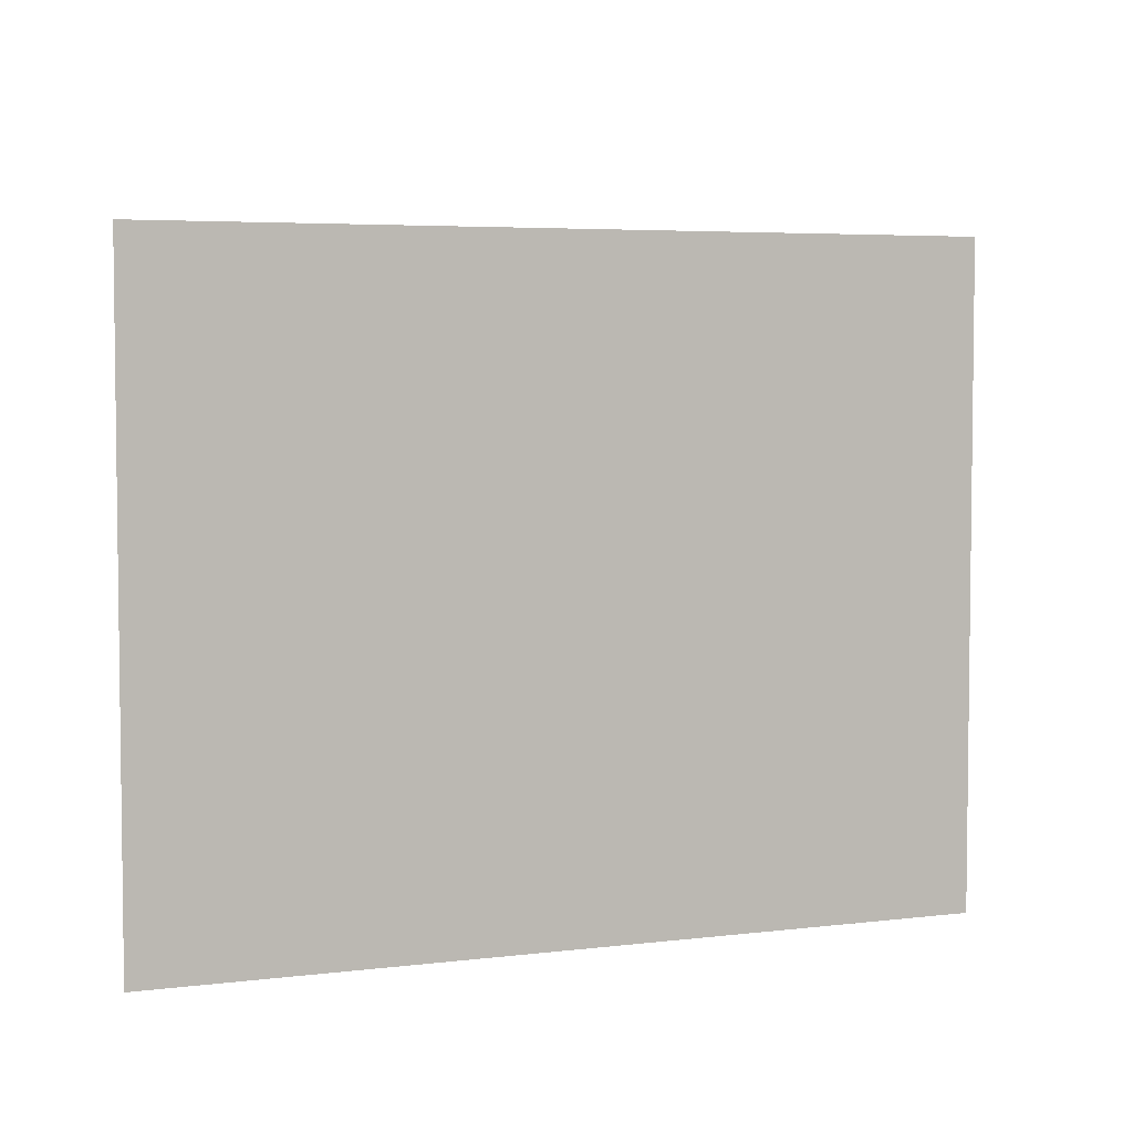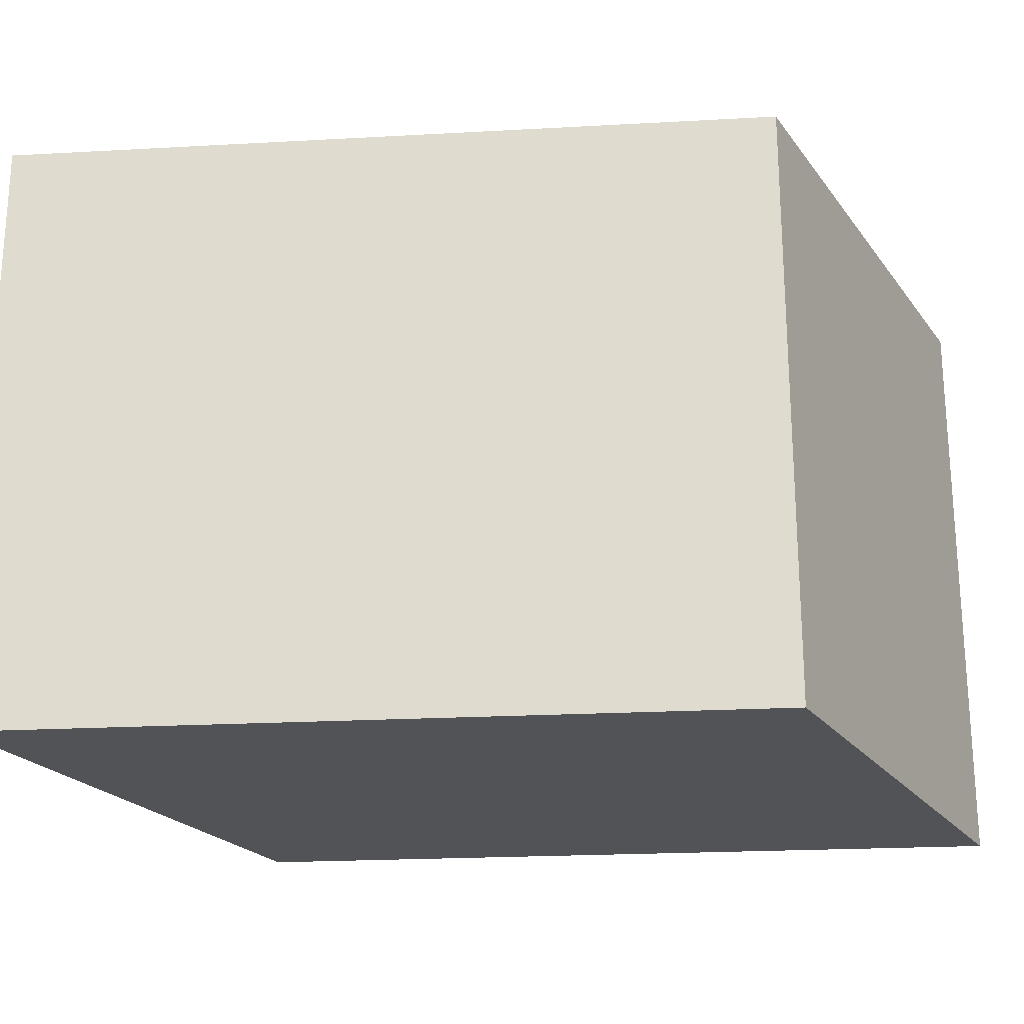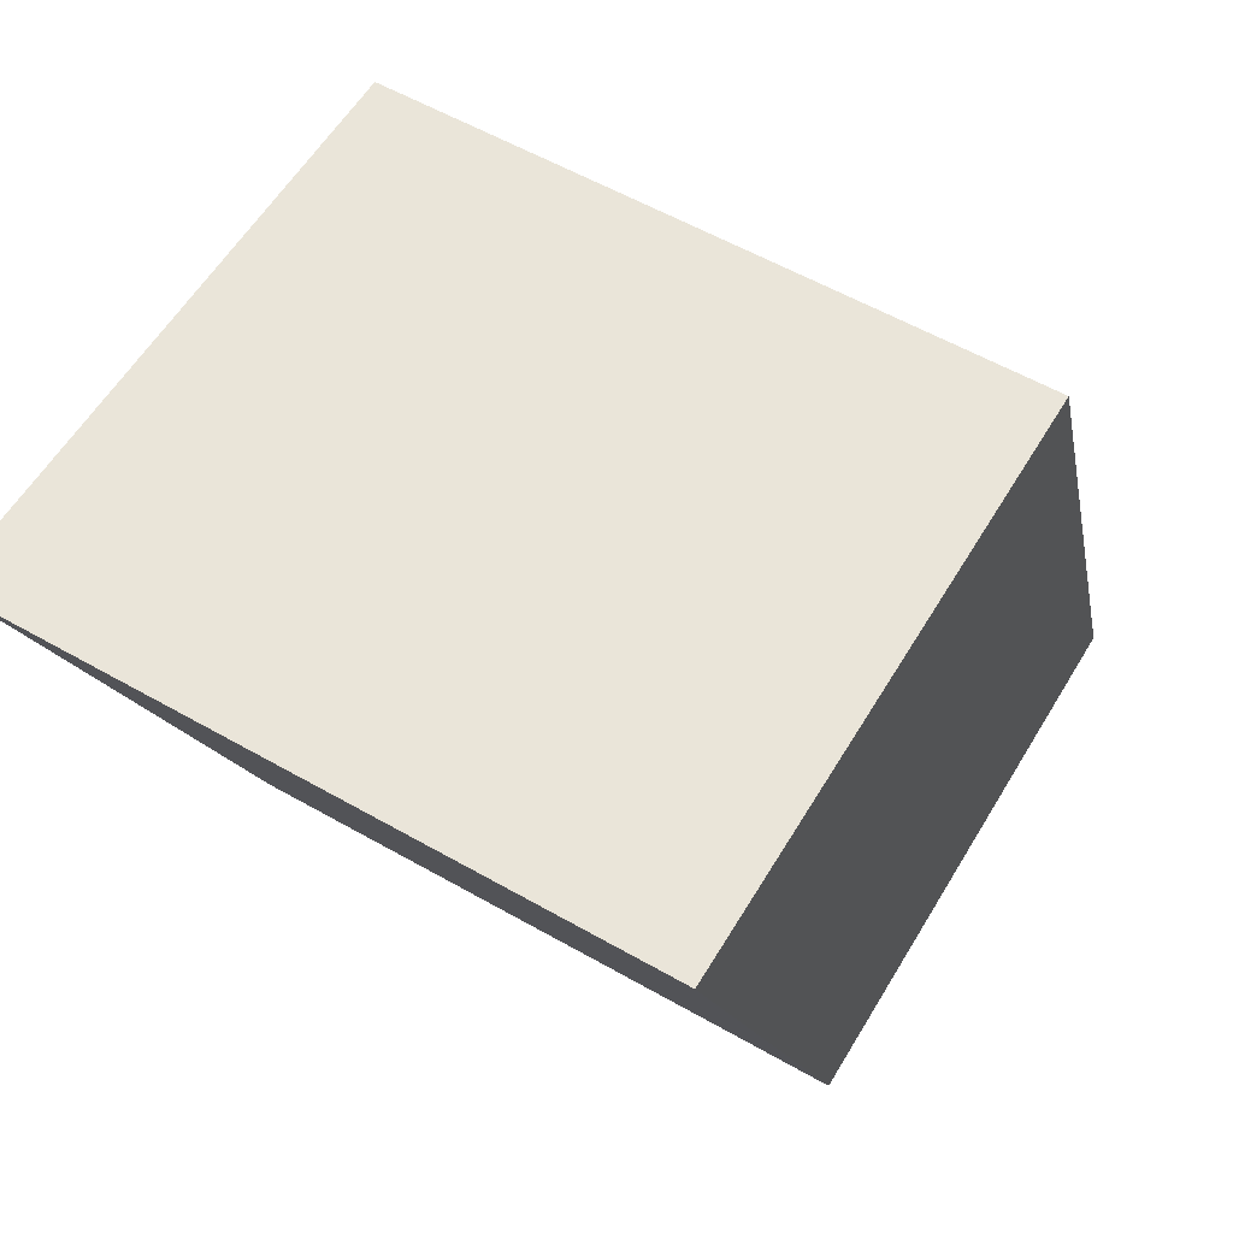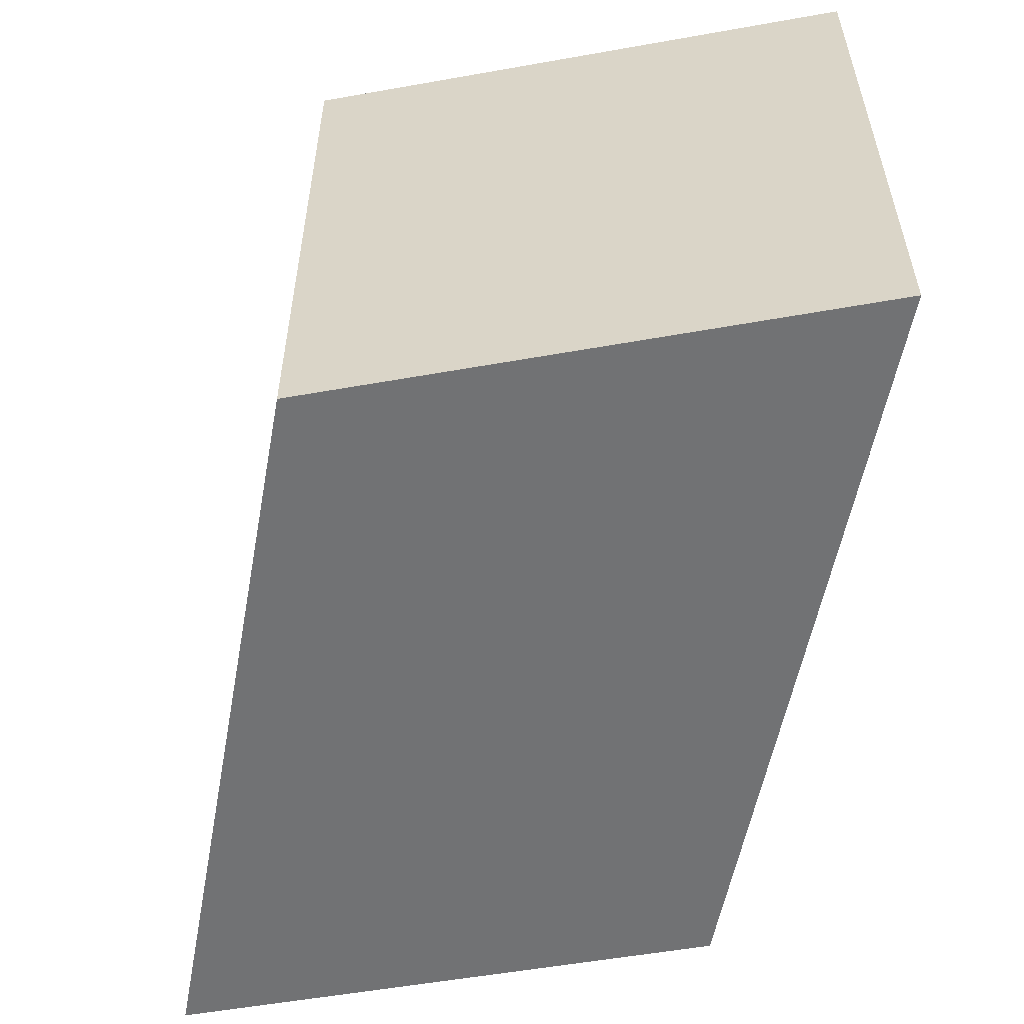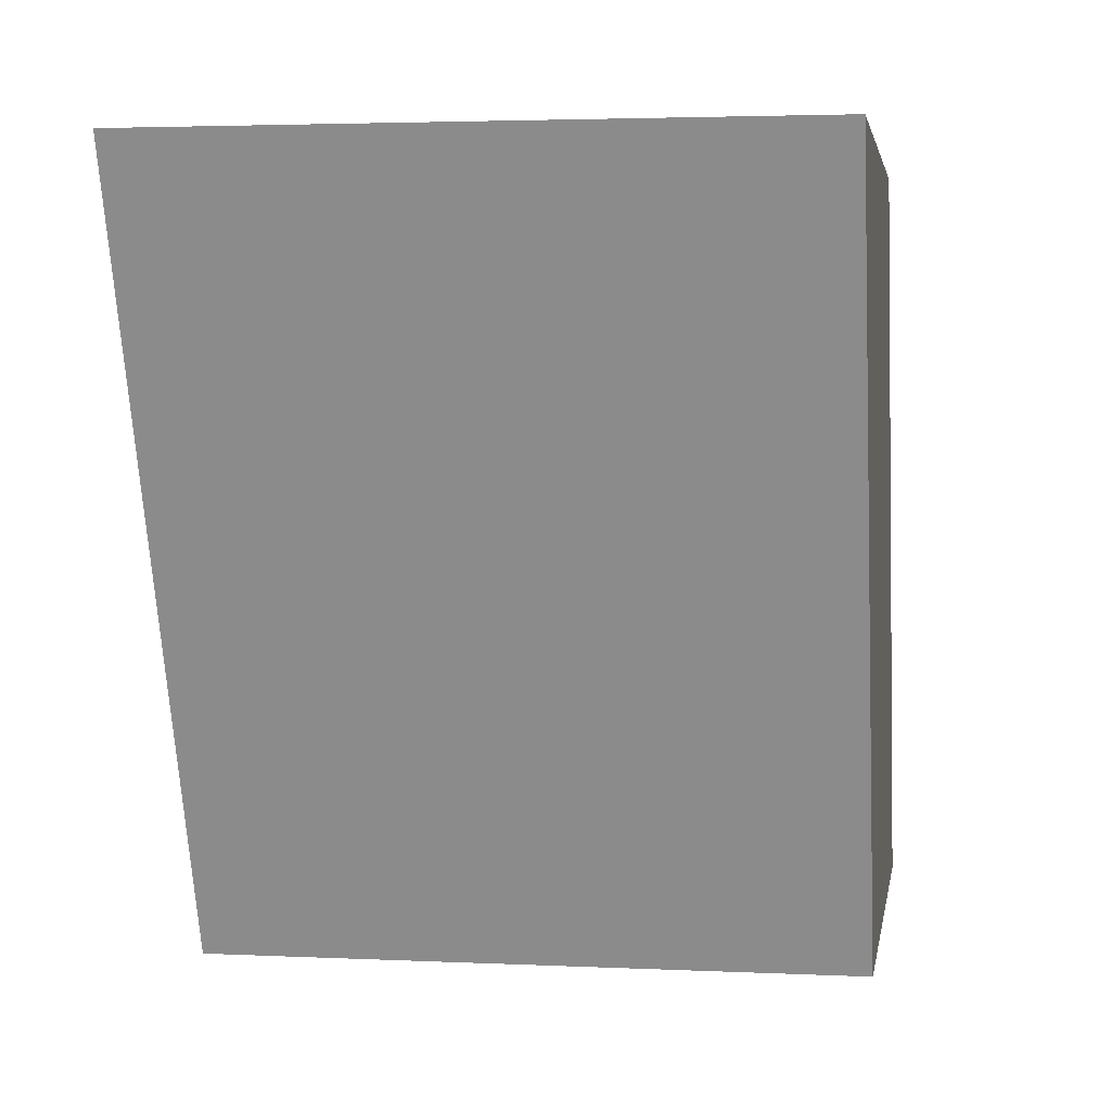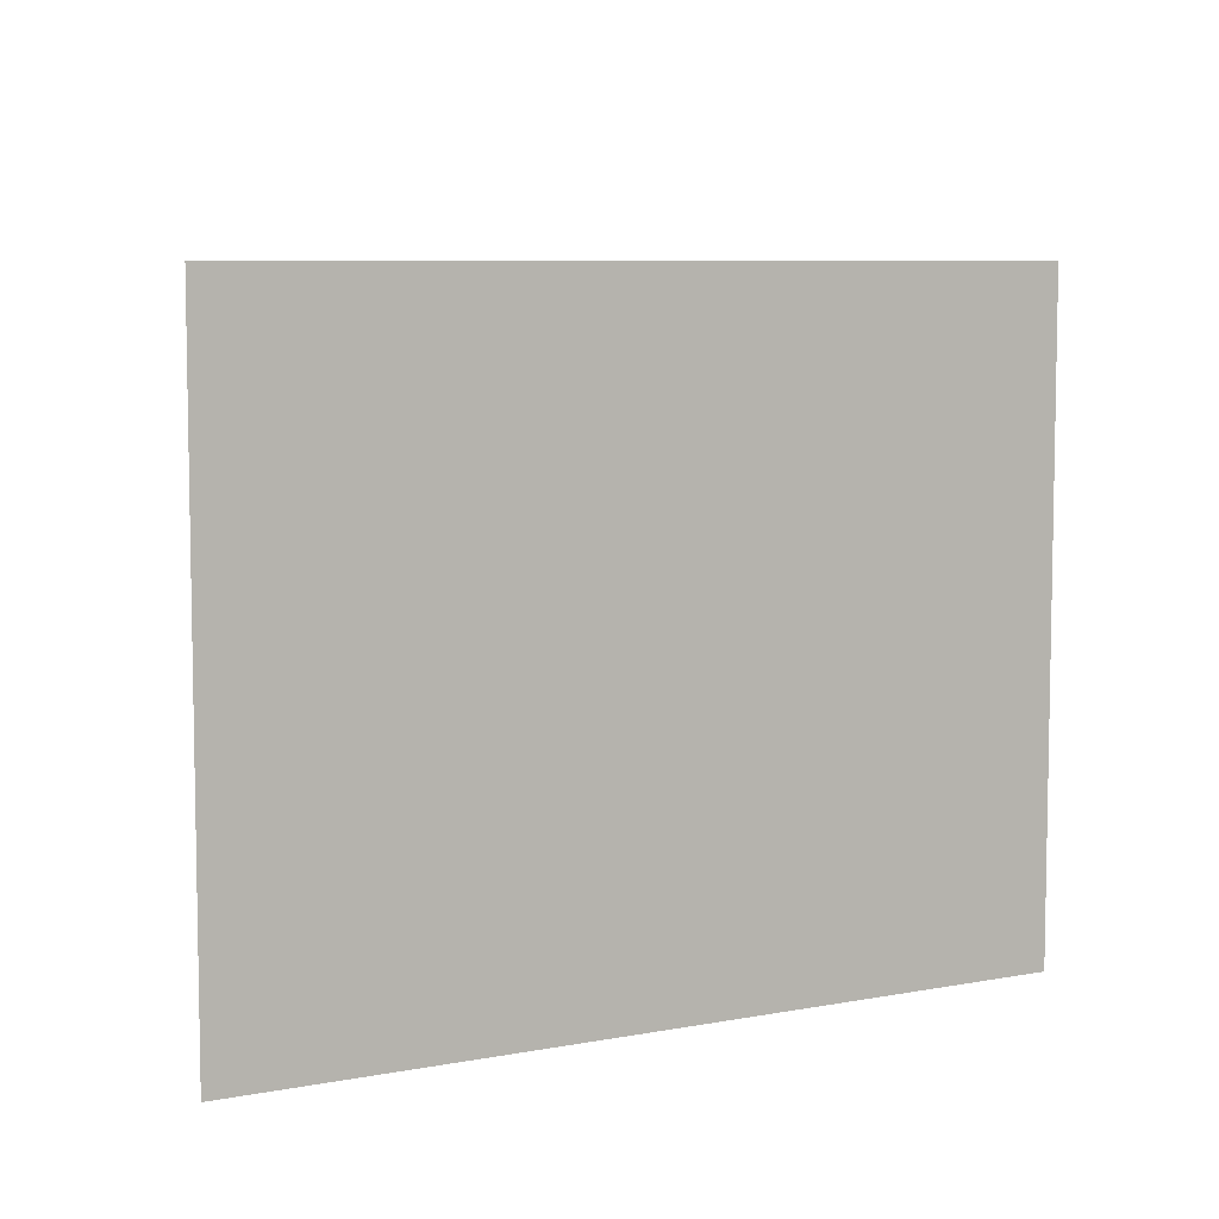
<metadata>
{"format":"obj","ext":"obj","renderer":"f3d","projection":"perspective","resolution":1024,"background":"white","views":[{"elev":4.7,"azim":88.8,"up":"+Y"},{"elev":-22.4,"azim":-63.5,"up":"+Y"},{"elev":57.7,"azim":120.6,"up":"+Z"},{"elev":-55.4,"azim":-169.4,"up":"+Y"},{"elev":3.2,"azim":99.2,"up":"+Z"},{"elev":7.1,"azim":81.9,"up":"+Y"}]}
</metadata>
<code>
g COL_FallGuy_Invisibeans_JW_WaterBiomeBeanHighWall (10) PB
v 1.25 0 1
v -1.25 0 1
v 1.25 2.75 1
v -1.25 2.75 1
v -1.25 0 1
v -2.5 0 -2.25
v -1.25 2.75 1
v -2.5 2.75 -2.25
v -2.5 0 -2.25
v -0 0 -2.25
v -2.5 2.75 -2.25
v -0 2.75 -2.25
v -0 0 -2.25
v 1.25 0 1
v -0 2.75 -2.25
v 1.25 2.75 1
v 1.25 2.75 1
v -1.25 2.75 1
v -0 2.75 -2.25
v -2.5 2.75 -2.25
v -0 0 -2.25
v -2.5 0 -2.25
v 1.25 0 1
v -1.25 0 1
g COL_FallGuy_Invisibeans_JW_WaterBiomeBeanHighWall (10) PB_0
f 3 2 1
f 3 4 2
f 7 6 5
f 7 8 6
f 11 10 9
f 11 12 10
f 15 14 13
f 15 16 14
f 19 18 17
f 19 20 18
f 23 22 21
f 23 24 22

</code>
